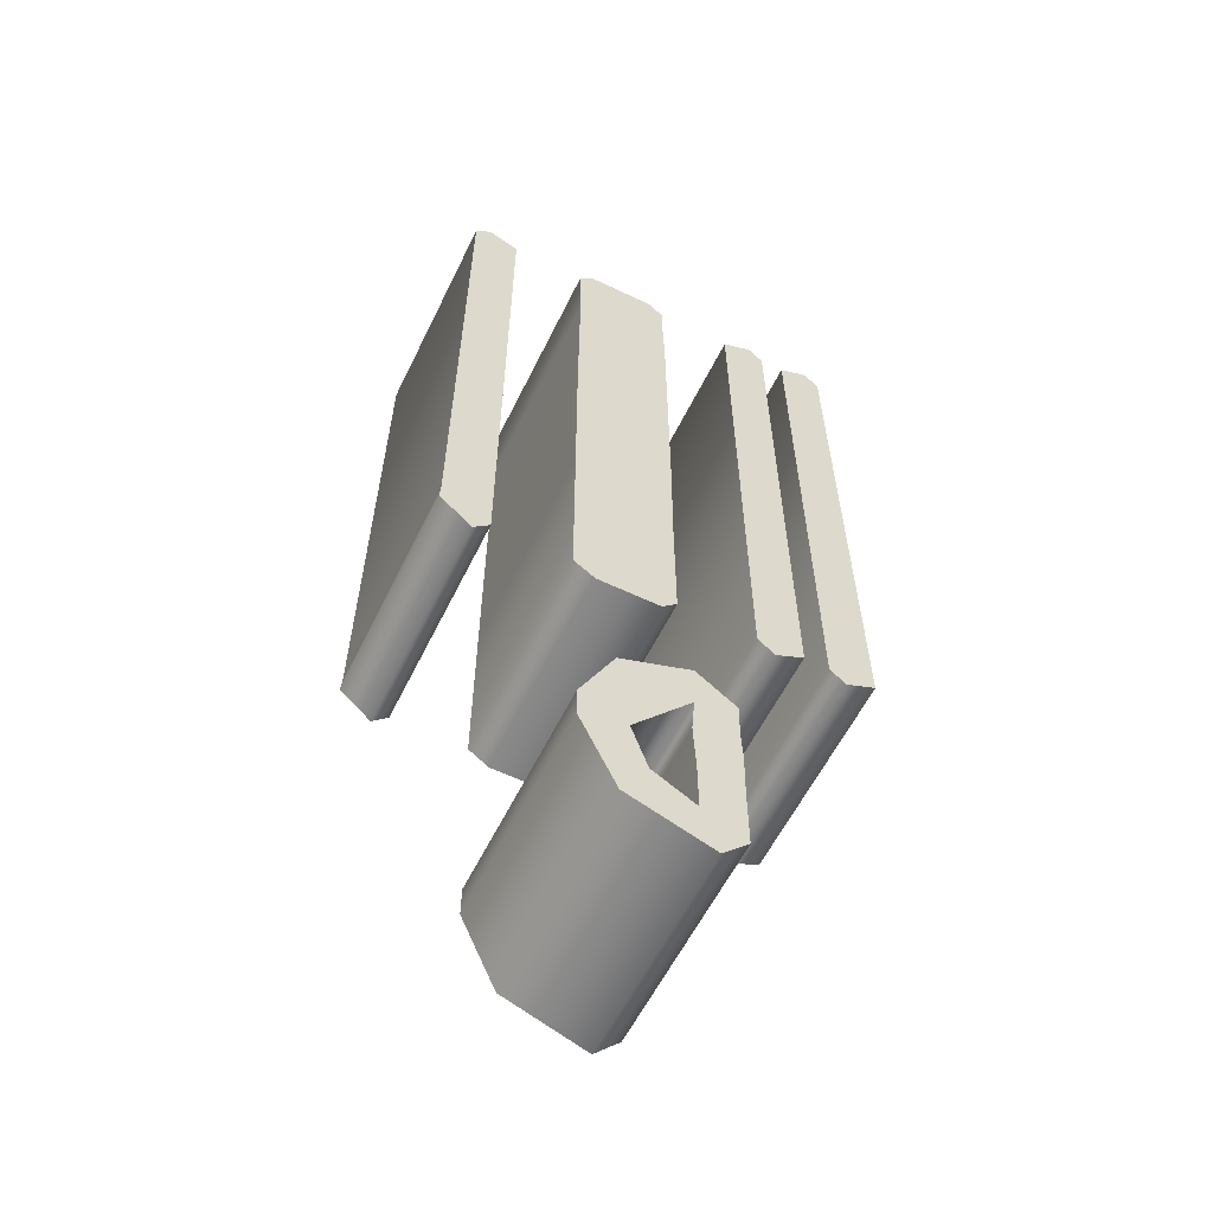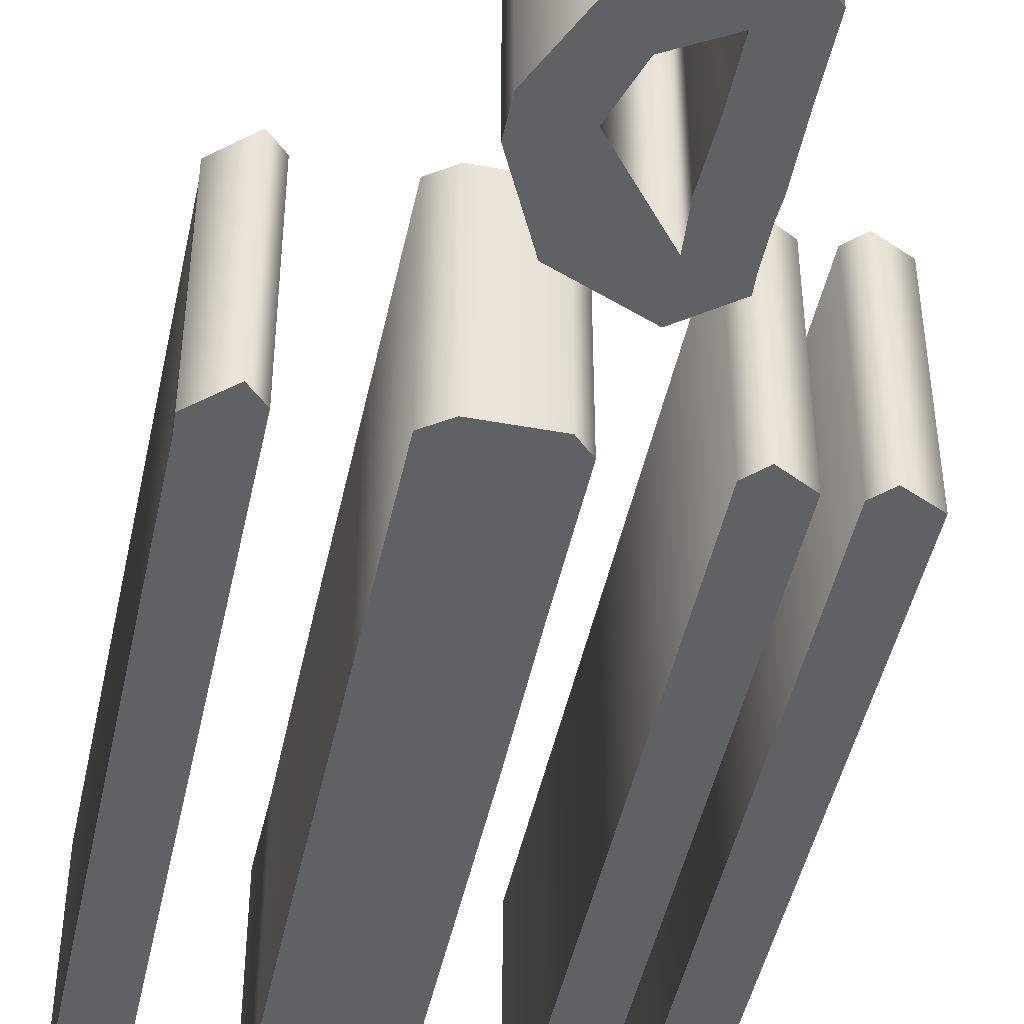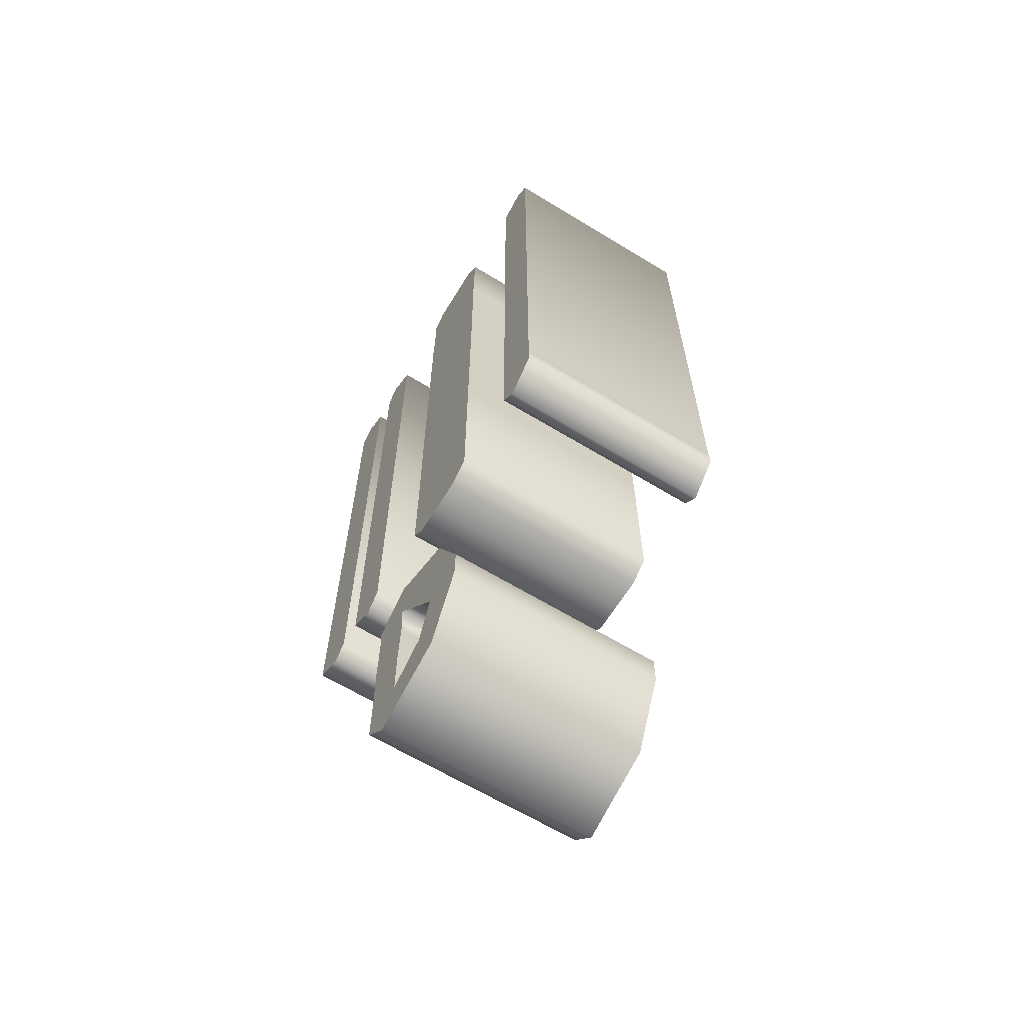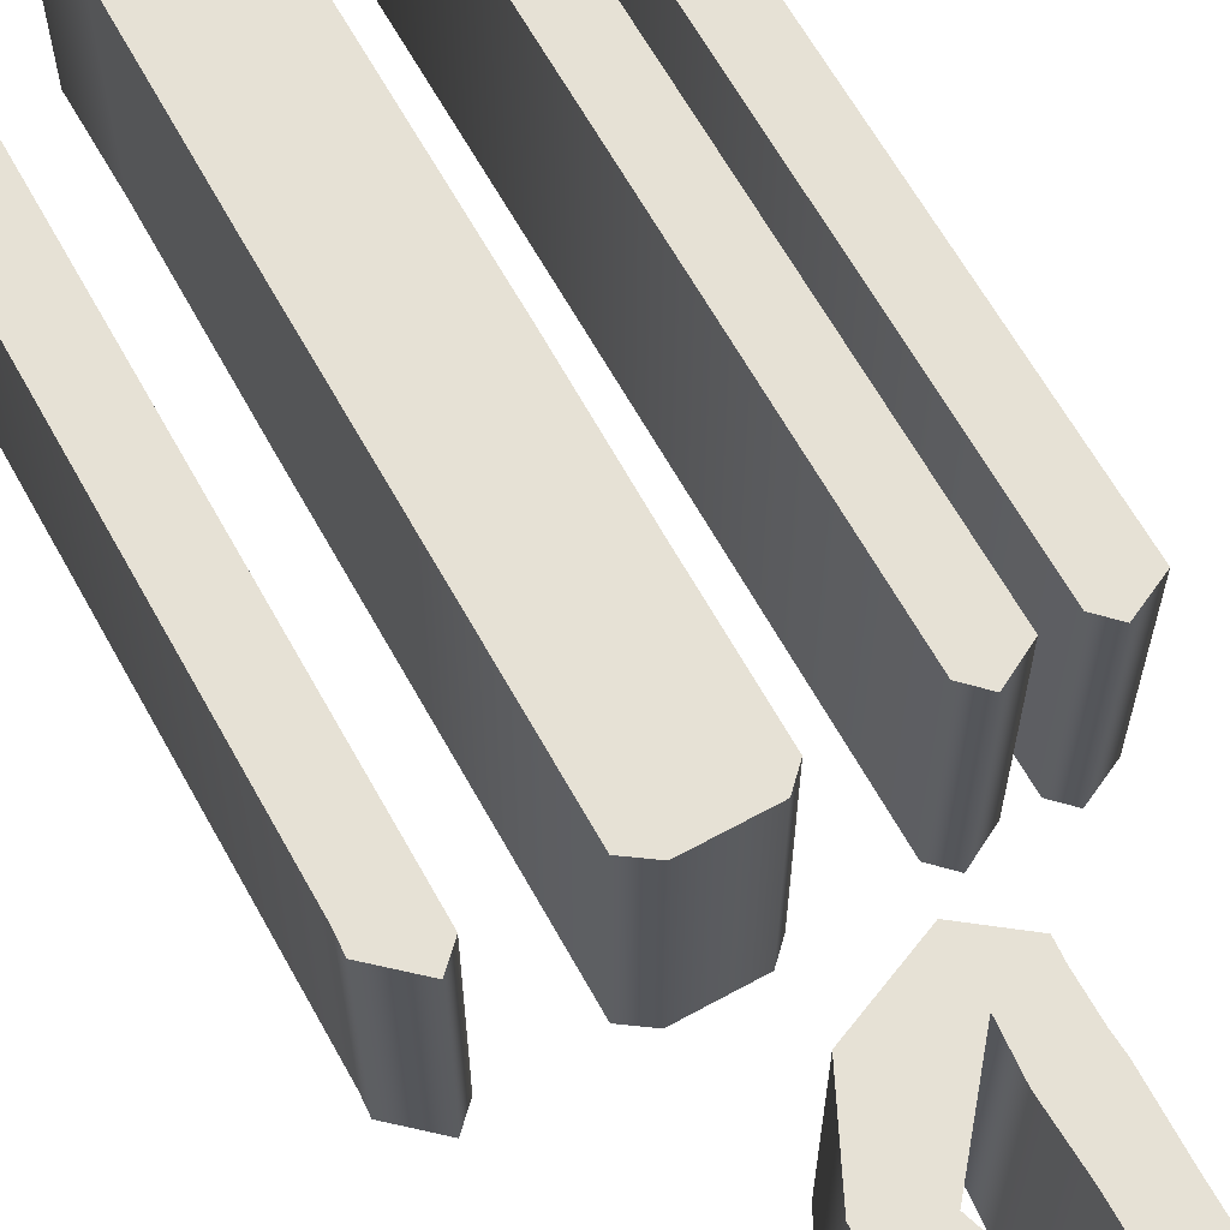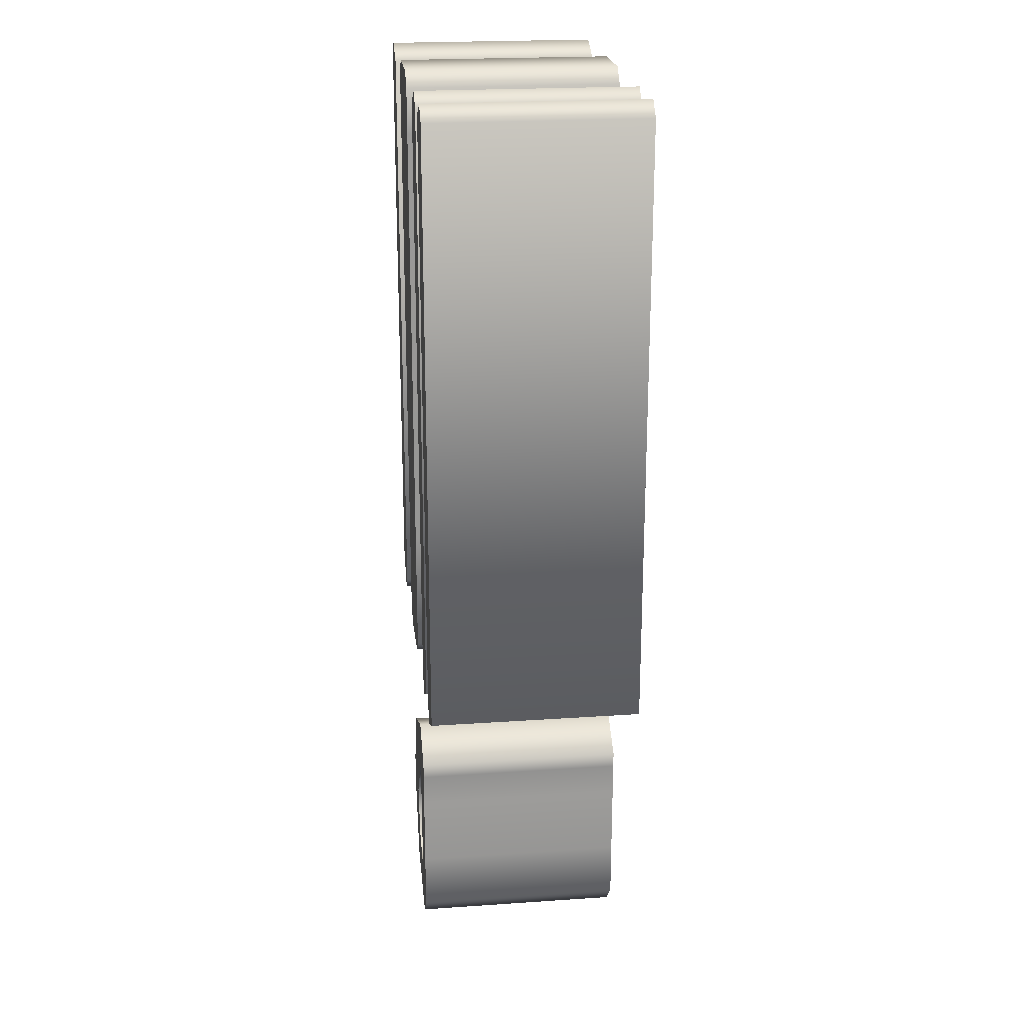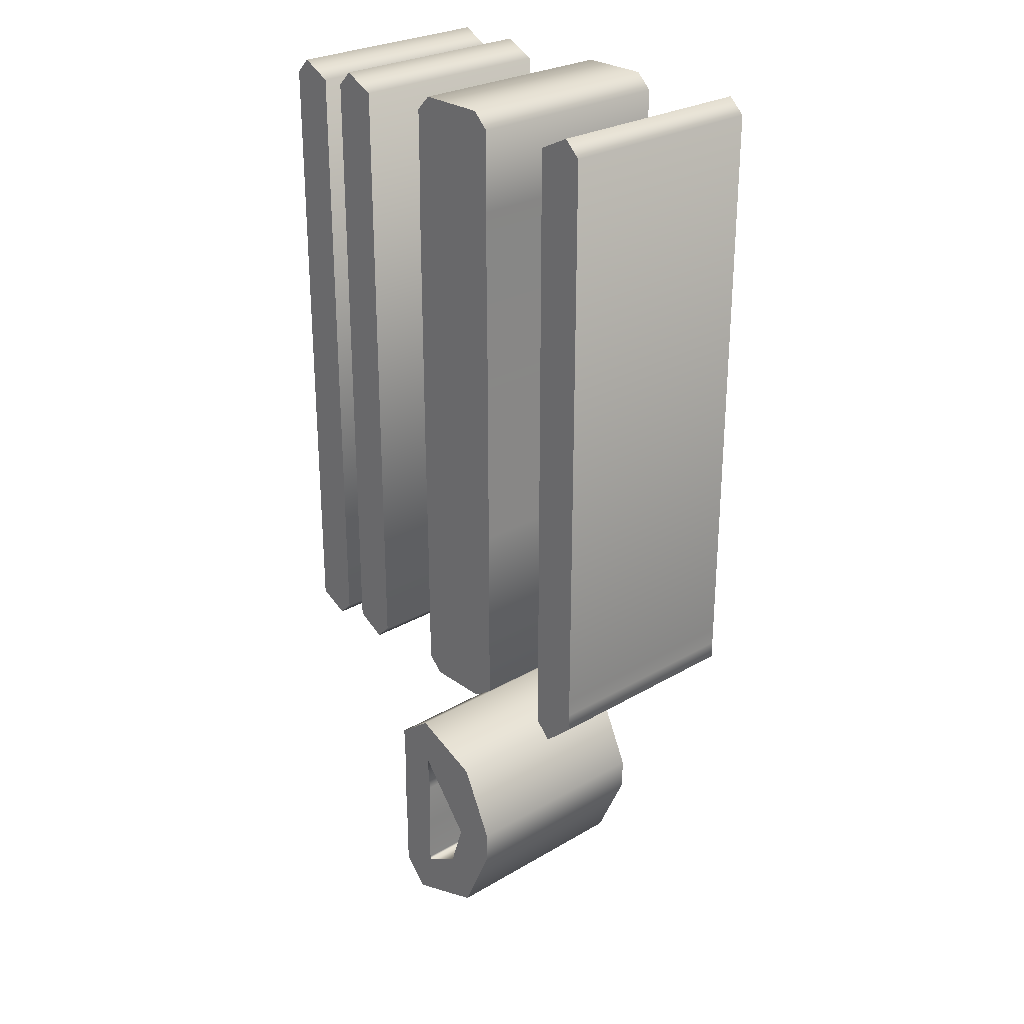
<metadata>
{"format":"obj","ext":"obj","renderer":"f3d","projection":"perspective","resolution":1024,"background":"white","views":[{"elev":-59.1,"azim":-26.1,"up":"+Y"},{"elev":-46.5,"azim":-11.9,"up":"+Z"},{"elev":-64.3,"azim":-121.5,"up":"+Y"},{"elev":64.4,"azim":-29.0,"up":"+Z"},{"elev":22.1,"azim":83.2,"up":"+Y"},{"elev":27.3,"azim":-131.9,"up":"+Y"}]}
</metadata>
<code>
o d
v -0.03984 -0.4029 -0.1
v 0.03685 -0.4303 -0.1
v 0.06076 -0.4054 -0.1
v 0.06076 -0.3516 -0.1
v 0.06175 -0.2978 -0.1
v 0.06076 -0.2829 -0.1
v 0.06076 -0.2674 -0.1
v 0.06076 -0.252 -0.1
v 0.06175 -0.2371 -0.1
v 0.0249 -0.2092 -0.1
v -0.04133 -0.2371 -0.1
v -0.07271 -0.3018 -0.1
v -0.07271 -0.3317 -0.1
v -0.03088 -0.3197 -0.1
v 0.02291 -0.254 -0.1
v 0.01992 -0.2898 -0.1
v 0.02191 -0.3367 -0.1
v 0.02191 -0.3825 -0.1
v 0.02191 -0.3855 -0.1
v -0.01643 -0.3635 -0.1
v -0.1783 0.4641 -0.1
v -0.1932 0.4502 -0.1
v -0.1932 -0.07669 -0.1
v -0.1932 -0.09263 -0.1
v -0.1942 -0.1076 -0.1
v -0.1643 -0.1345 -0.1
v -0.1494 -0.1195 -0.1
v -0.1494 0.4502 -0.1
v -0.07869 0.2141 -0.1
v -0.07869 0.05279 -0.1
v -0.07869 -0.1195 -0.1
v -0.05876 -0.1335 -0.1
v -0.02789 -0.1335 -0.1
v -0.000996 -0.1335 -0.1
v 0.01295 -0.1195 -0.1
v 0.01295 -0.001992 -0.1
v 0.01394 0.1155 -0.1
v 0.01394 0.3645 -0.1
v 0.01295 0.4074 -0.1
v 0.01295 0.4502 -0.1
v -0.000996 0.4641 -0.1
v -0.06374 0.4641 -0.1
v -0.07869 0.4502 -0.1
v -0.07769 0.3765 -0.1
v 0.1135 0.4641 -0.1
v 0.08466 0.4502 -0.1
v 0.08466 -0.1195 -0.1
v 0.0996 -0.1345 -0.1
v 0.1275 -0.1195 -0.1
v 0.1275 0.4502 -0.1
v 0.1504 0.4502 -0.1
v 0.1504 -0.1195 -0.1
v 0.1643 -0.1335 -0.1
v 0.1932 -0.1195 -0.1
v 0.1922 0.4502 -0.1
v 0.1783 0.4641 -0.1
v -0.03984 -0.4029 0.1
v 0.03685 -0.4303 0.1
v 0.06076 -0.4054 0.1
v 0.06076 -0.3516 0.1
v 0.06175 -0.2978 0.1
v 0.06076 -0.2829 0.1
v 0.06076 -0.2674 0.1
v 0.06076 -0.252 0.1
v 0.06175 -0.2371 0.1
v 0.0249 -0.2092 0.1
v -0.04133 -0.2371 0.1
v -0.07271 -0.3018 0.1
v -0.07271 -0.3317 0.1
v -0.03088 -0.3197 0.1
v 0.02291 -0.254 0.1
v 0.01992 -0.2898 0.1
v 0.02191 -0.3367 0.1
v 0.02191 -0.3825 0.1
v 0.02191 -0.3855 0.1
v -0.01643 -0.3635 0.1
v -0.1783 0.4641 0.1
v -0.1932 0.4502 0.1
v -0.1932 -0.07669 0.1
v -0.1932 -0.09263 0.1
v -0.1942 -0.1076 0.1
v -0.1643 -0.1345 0.1
v -0.1494 -0.1195 0.1
v -0.1494 0.4502 0.1
v -0.07869 0.2141 0.1
v -0.07869 0.05279 0.1
v -0.07869 -0.1195 0.1
v -0.05876 -0.1335 0.1
v -0.02789 -0.1335 0.1
v -0.000996 -0.1335 0.1
v 0.01295 -0.1195 0.1
v 0.01295 -0.001992 0.1
v 0.01394 0.1155 0.1
v 0.01394 0.3645 0.1
v 0.01295 0.4074 0.1
v 0.01295 0.4502 0.1
v -0.000996 0.4641 0.1
v -0.06374 0.4641 0.1
v -0.07869 0.4502 0.1
v -0.07769 0.3765 0.1
v 0.1135 0.4641 0.1
v 0.08466 0.4502 0.1
v 0.08466 -0.1195 0.1
v 0.0996 -0.1345 0.1
v 0.1275 -0.1195 0.1
v 0.1275 0.4502 0.1
v 0.1504 0.4502 0.1
v 0.1504 -0.1195 0.1
v 0.1643 -0.1335 0.1
v 0.1932 -0.1195 0.1
v 0.1922 0.4502 0.1
v 0.1783 0.4641 0.1
v -0.1783 0.4641 0.1
v -0.1783 0.4641 -0.1
v -0.1932 0.4502 0.1
v -0.1932 0.4502 -0.1
v -0.1932 -0.07669 0.1
v -0.1932 -0.07669 -0.1
v -0.1932 -0.09263 0.1
v -0.1932 -0.09263 -0.1
v -0.1942 -0.1076 0.1
v -0.1942 -0.1076 -0.1
v -0.1643 -0.1345 0.1
v -0.1643 -0.1345 -0.1
v -0.1494 -0.1195 0.1
v -0.1494 -0.1195 -0.1
v -0.1494 0.4502 0.1
v -0.1494 0.4502 -0.1
v -0.07869 0.2141 0.1
v -0.07869 0.2141 -0.1
v -0.07869 0.05279 0.1
v -0.07869 0.05279 -0.1
v -0.07869 -0.1195 0.1
v -0.07869 -0.1195 -0.1
v -0.05876 -0.1335 0.1
v -0.05876 -0.1335 -0.1
v -0.02789 -0.1335 0.1
v -0.02789 -0.1335 -0.1
v -0.000996 -0.1335 0.1
v -0.000996 -0.1335 -0.1
v 0.01295 -0.1195 0.1
v 0.01295 -0.1195 -0.1
v 0.01295 -0.001992 0.1
v 0.01295 -0.001992 -0.1
v 0.01394 0.1155 0.1
v 0.01394 0.1155 -0.1
v 0.01394 0.3645 0.1
v 0.01394 0.3645 -0.1
v 0.01295 0.4074 0.1
v 0.01295 0.4074 -0.1
v 0.01295 0.4502 0.1
v 0.01295 0.4502 -0.1
v -0.000996 0.4641 0.1
v -0.000996 0.4641 -0.1
v -0.06374 0.4641 0.1
v -0.06374 0.4641 -0.1
v -0.07869 0.4502 0.1
v -0.07869 0.4502 -0.1
v -0.07769 0.3765 0.1
v -0.07769 0.3765 -0.1
v 0.1135 0.4641 0.1
v 0.1135 0.4641 -0.1
v 0.08466 0.4502 0.1
v 0.08466 0.4502 -0.1
v 0.08466 -0.1195 0.1
v 0.08466 -0.1195 -0.1
v 0.0996 -0.1345 0.1
v 0.0996 -0.1345 -0.1
v 0.1275 -0.1195 0.1
v 0.1275 -0.1195 -0.1
v 0.1275 0.4502 0.1
v 0.1275 0.4502 -0.1
v 0.1504 0.4502 0.1
v 0.1504 0.4502 -0.1
v 0.1504 -0.1195 0.1
v 0.1504 -0.1195 -0.1
v 0.1643 -0.1335 0.1
v 0.1643 -0.1335 -0.1
v 0.1932 -0.1195 0.1
v 0.1932 -0.1195 -0.1
v 0.1922 0.4502 0.1
v 0.1922 0.4502 -0.1
v 0.1783 0.4641 0.1
v 0.1783 0.4641 -0.1
v -0.03984 -0.4029 0.1
v -0.03984 -0.4029 -0.1
v 0.03685 -0.4303 0.1
v 0.03685 -0.4303 -0.1
v 0.06076 -0.4054 0.1
v 0.06076 -0.4054 -0.1
v 0.06076 -0.3516 0.1
v 0.06076 -0.3516 -0.1
v 0.06175 -0.2978 0.1
v 0.06175 -0.2978 -0.1
v 0.06076 -0.2829 0.1
v 0.06076 -0.2829 -0.1
v 0.06076 -0.2674 0.1
v 0.06076 -0.2674 -0.1
v 0.06076 -0.252 0.1
v 0.06076 -0.252 -0.1
v 0.06175 -0.2371 0.1
v 0.06175 -0.2371 -0.1
v 0.0249 -0.2092 0.1
v 0.0249 -0.2092 -0.1
v -0.04133 -0.2371 0.1
v -0.04133 -0.2371 -0.1
v -0.07271 -0.3018 0.1
v -0.07271 -0.3018 -0.1
v -0.07271 -0.3317 0.1
v -0.07271 -0.3317 -0.1
v -0.03088 -0.3197 0.1
v -0.03088 -0.3197 -0.1
v 0.02291 -0.254 0.1
v 0.02291 -0.254 -0.1
v 0.01992 -0.2898 0.1
v 0.01992 -0.2898 -0.1
v 0.02191 -0.3367 0.1
v 0.02191 -0.3367 -0.1
v 0.02191 -0.3825 0.1
v 0.02191 -0.3825 -0.1
v 0.02191 -0.3855 0.1
v 0.02191 -0.3855 -0.1
v -0.01643 -0.3635 0.1
v -0.01643 -0.3635 -0.1
f 28 22 21
f 27 22 28
f 27 23 22
f 27 24 23
f 27 25 24
f 27 26 25
f 40 42 41
f 40 43 42
f 39 43 40
f 39 44 43
f 38 44 39
f 38 29 44
f 37 29 38
f 37 30 29
f 36 30 37
f 36 31 30
f 35 31 36
f 34 31 35
f 34 32 31
f 33 32 34
f 50 46 45
f 49 46 50
f 49 47 46
f 48 47 49
f 55 51 56
f 54 51 55
f 54 52 51
f 53 52 54
f 9 11 10
f 8 11 9
f 8 15 11
f 15 12 11
f 7 15 8
f 7 16 15
f 14 12 15
f 6 16 7
f 5 16 6
f 5 17 16
f 4 17 5
f 14 13 12
f 20 13 14
f 20 1 13
f 4 18 17
f 3 18 4
f 19 1 20
f 3 19 18
f 3 1 19
f 3 2 1
f 84 77 78
f 83 84 78
f 83 78 79
f 83 79 80
f 83 80 81
f 83 81 82
f 96 97 98
f 96 98 99
f 95 96 99
f 95 99 100
f 94 95 100
f 94 100 85
f 93 94 85
f 93 85 86
f 92 93 86
f 92 86 87
f 91 92 87
f 90 91 87
f 90 87 88
f 89 90 88
f 106 101 102
f 105 106 102
f 105 102 103
f 104 105 103
f 111 112 107
f 110 111 107
f 110 107 108
f 109 110 108
f 65 66 67
f 64 65 67
f 64 67 71
f 71 67 68
f 63 64 71
f 63 71 72
f 70 71 68
f 62 63 72
f 61 62 72
f 61 72 73
f 60 61 73
f 70 68 69
f 76 70 69
f 76 69 57
f 60 73 74
f 59 60 74
f 75 76 57
f 59 74 75
f 59 75 57
f 59 57 58
f 114 116 115 113
f 116 118 117 115
f 118 120 119 117
f 120 122 121 119
f 122 124 123 121
f 124 126 125 123
f 126 128 127 125
f 128 114 113 127
f 130 132 131 129
f 132 134 133 131
f 134 136 135 133
f 136 138 137 135
f 138 140 139 137
f 140 142 141 139
f 142 144 143 141
f 144 146 145 143
f 146 148 147 145
f 148 150 149 147
f 150 152 151 149
f 152 154 153 151
f 154 156 155 153
f 156 158 157 155
f 158 160 159 157
f 160 130 129 159
f 162 164 163 161
f 164 166 165 163
f 166 168 167 165
f 168 170 169 167
f 170 172 171 169
f 172 162 161 171
f 174 176 175 173
f 176 178 177 175
f 178 180 179 177
f 180 182 181 179
f 182 184 183 181
f 184 174 173 183
f 186 188 187 185
f 188 190 189 187
f 190 192 191 189
f 192 194 193 191
f 194 196 195 193
f 196 198 197 195
f 198 200 199 197
f 200 202 201 199
f 202 204 203 201
f 204 206 205 203
f 206 208 207 205
f 208 210 209 207
f 210 186 185 209
f 212 214 213 211
f 214 216 215 213
f 216 218 217 215
f 218 220 219 217
f 220 222 221 219
f 222 224 223 221
f 224 212 211 223

</code>
